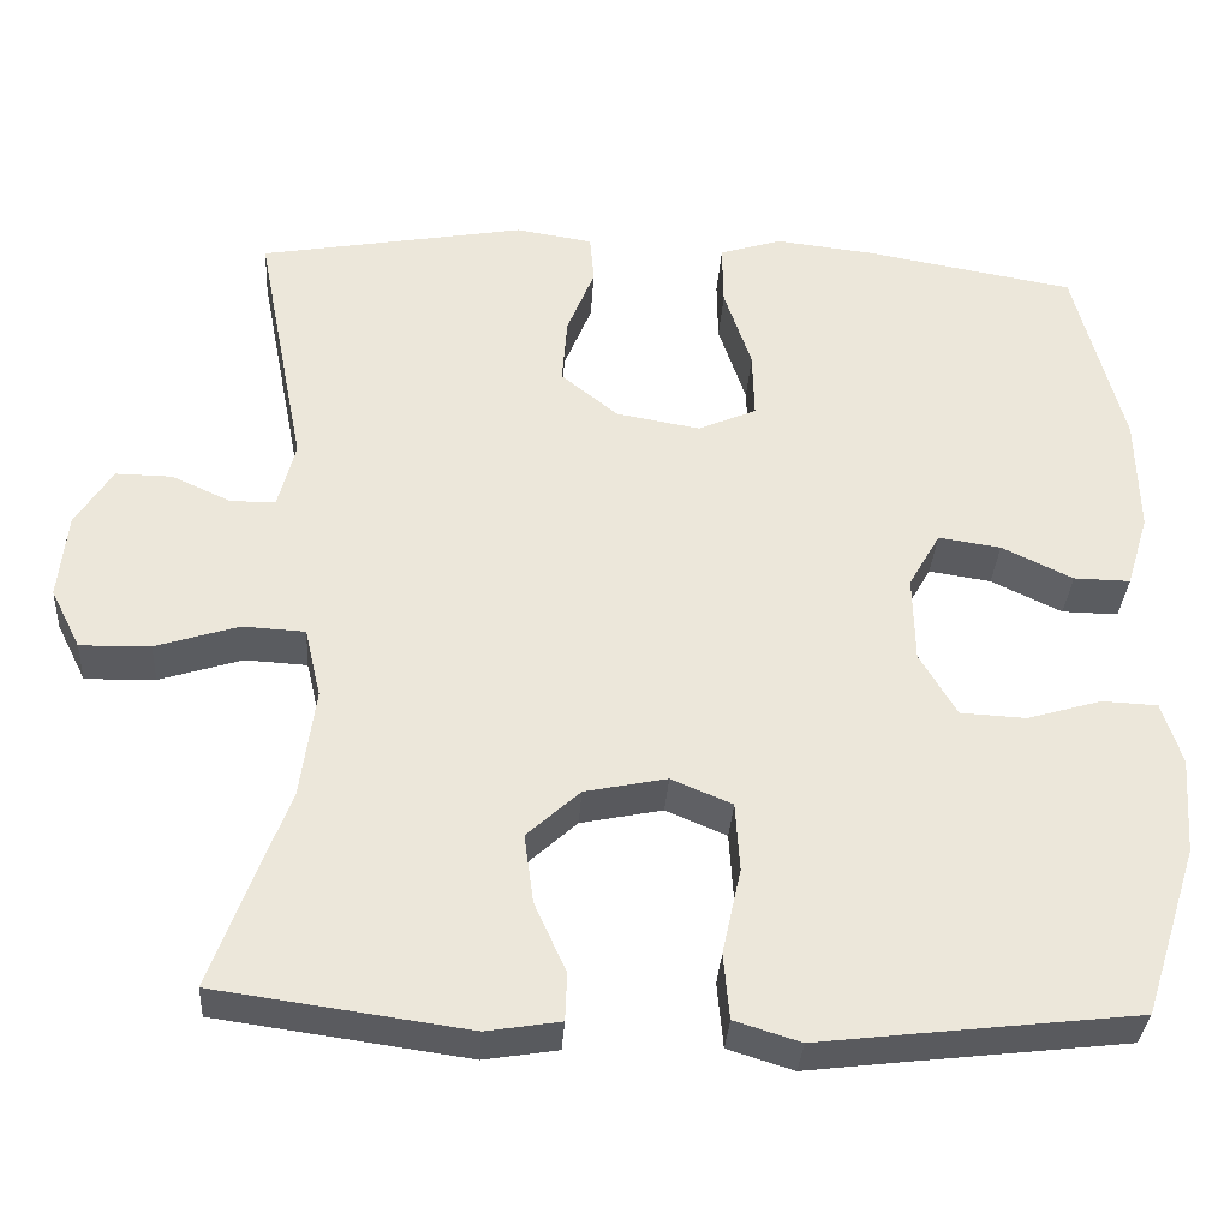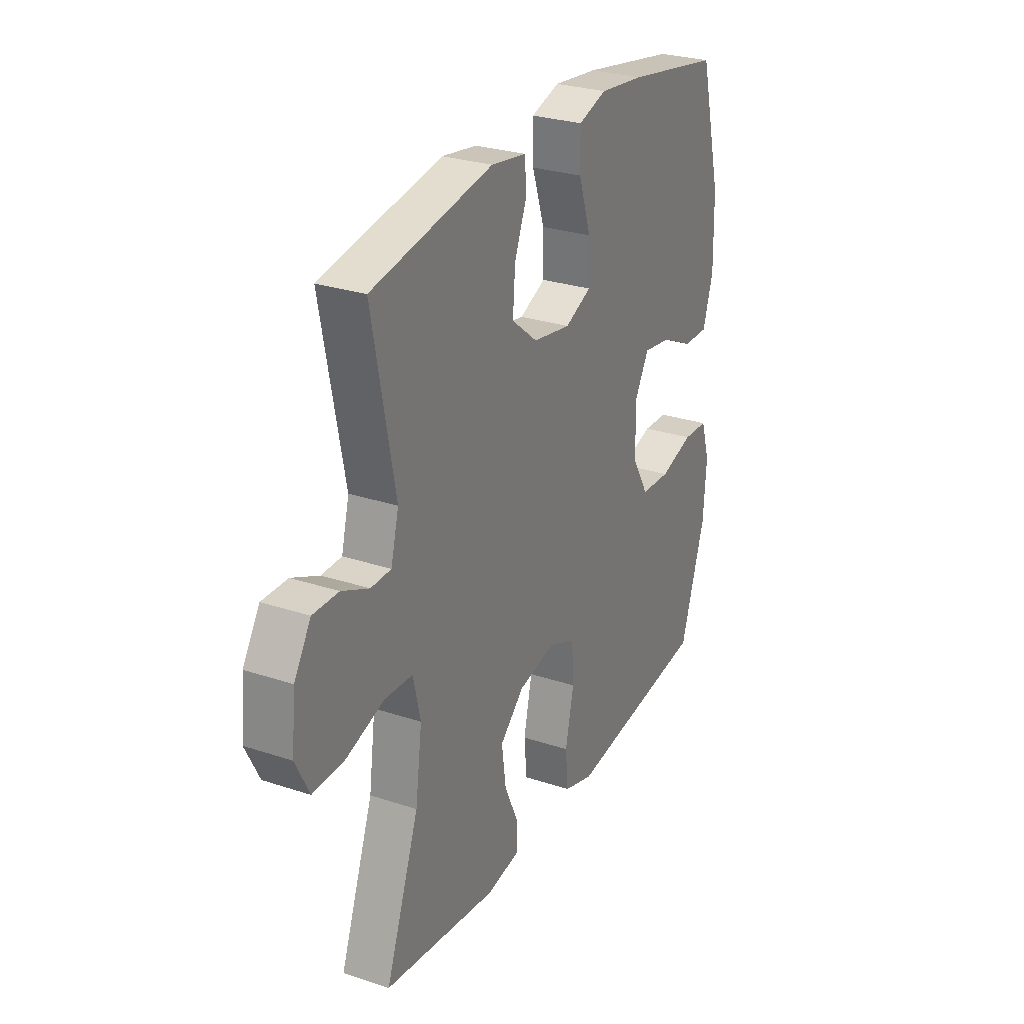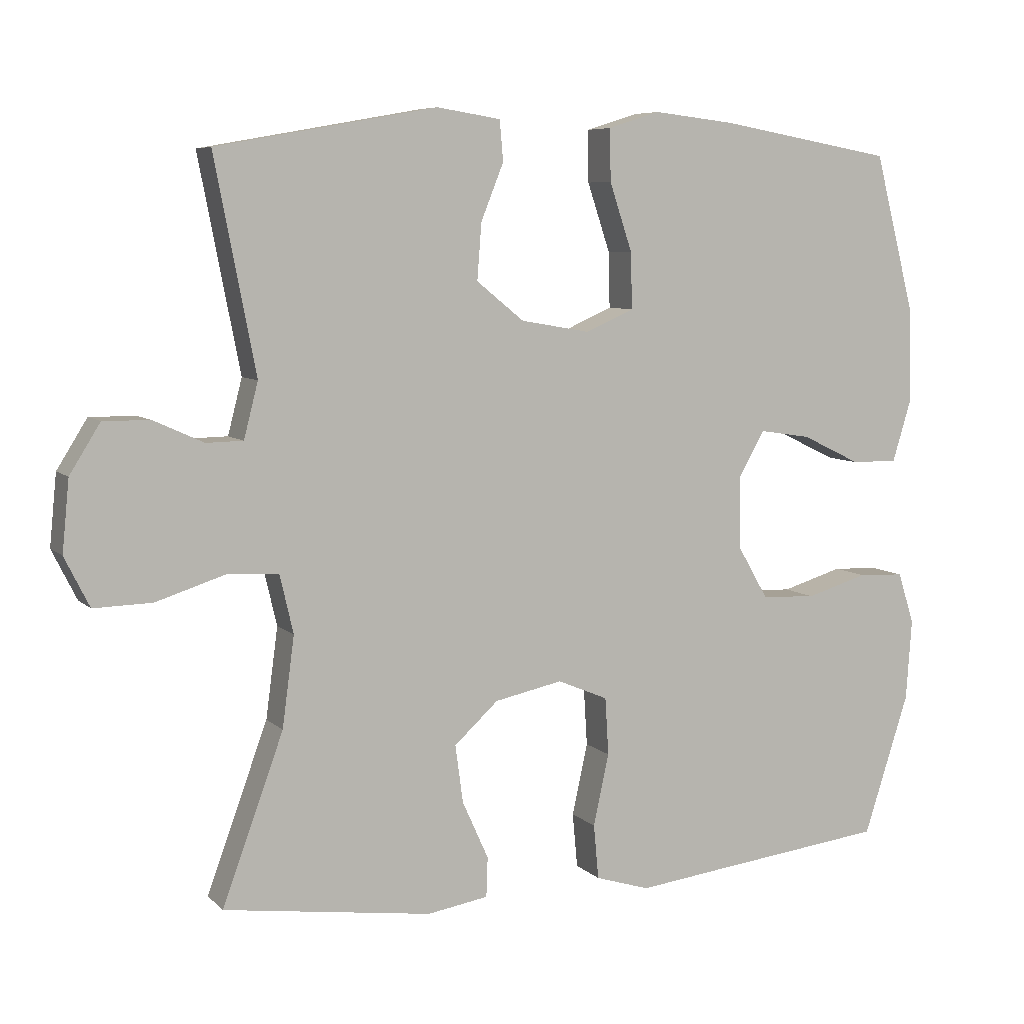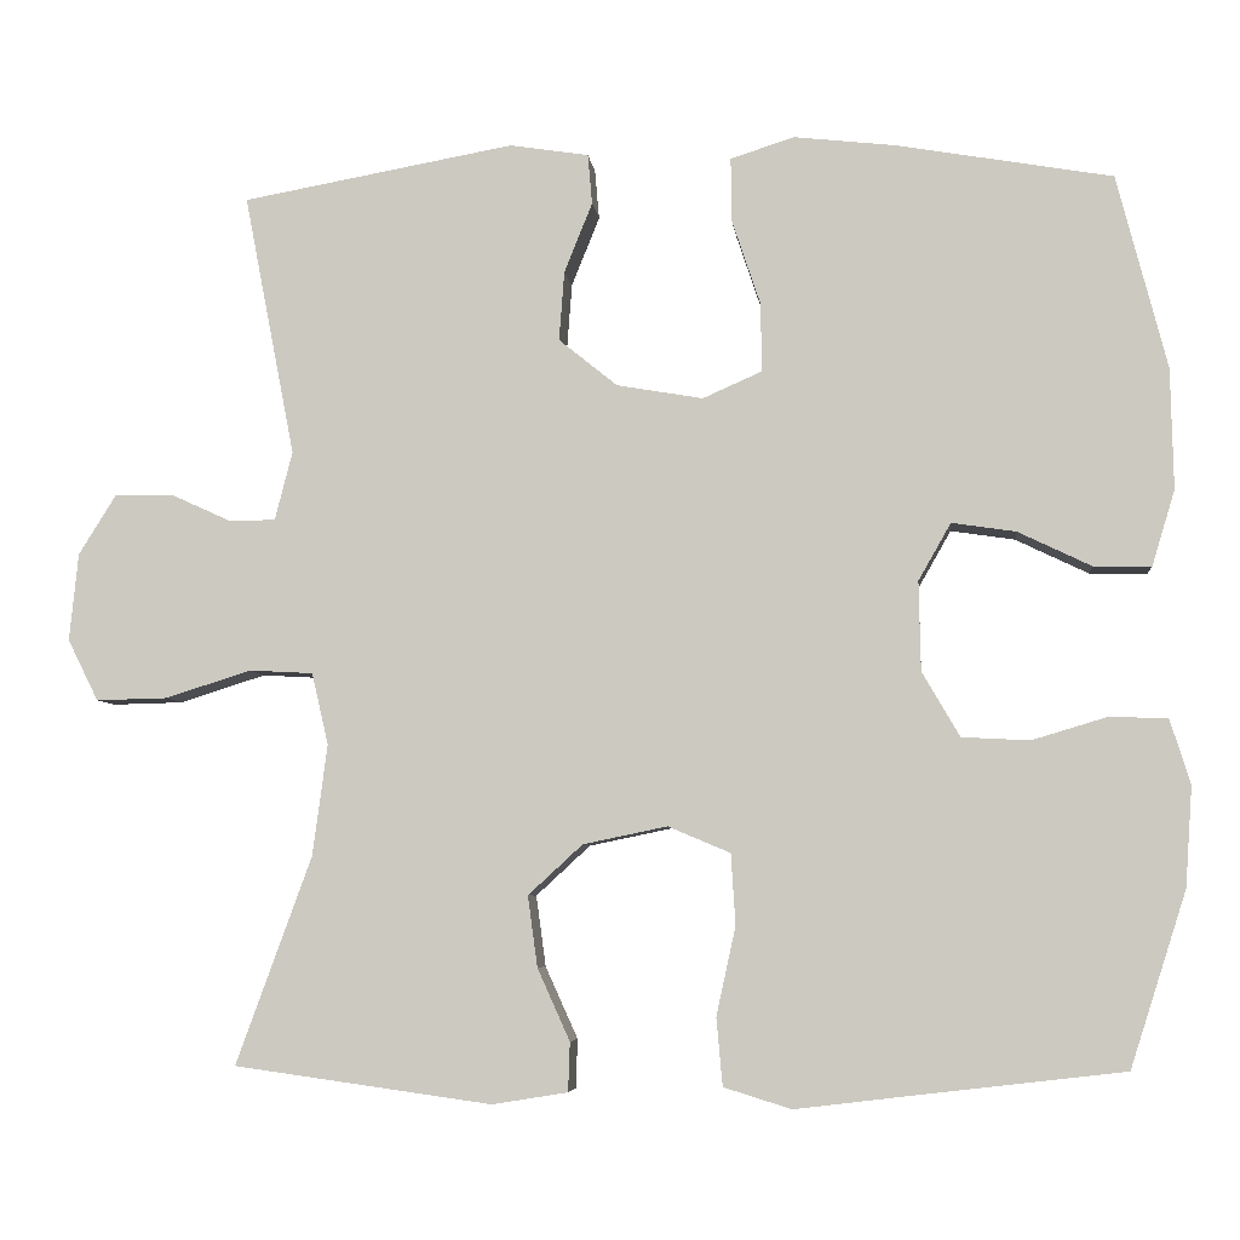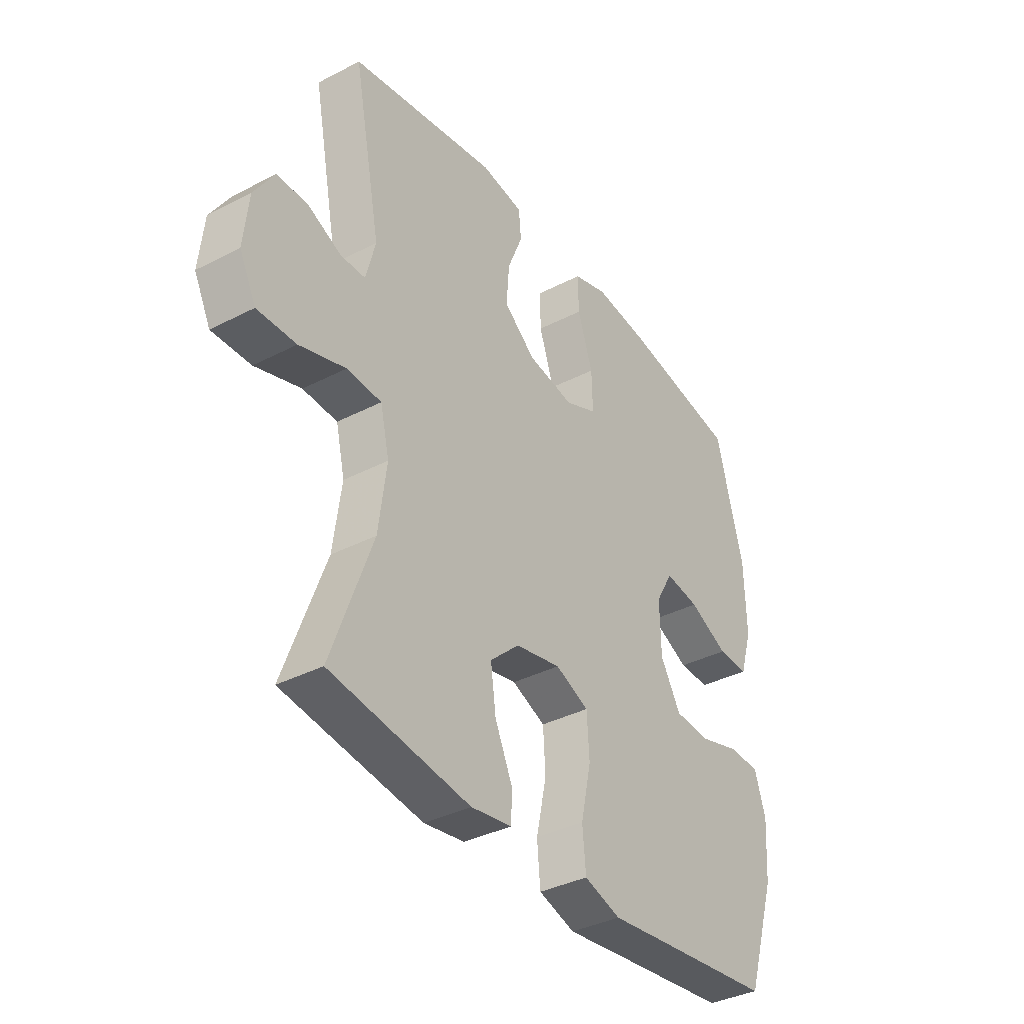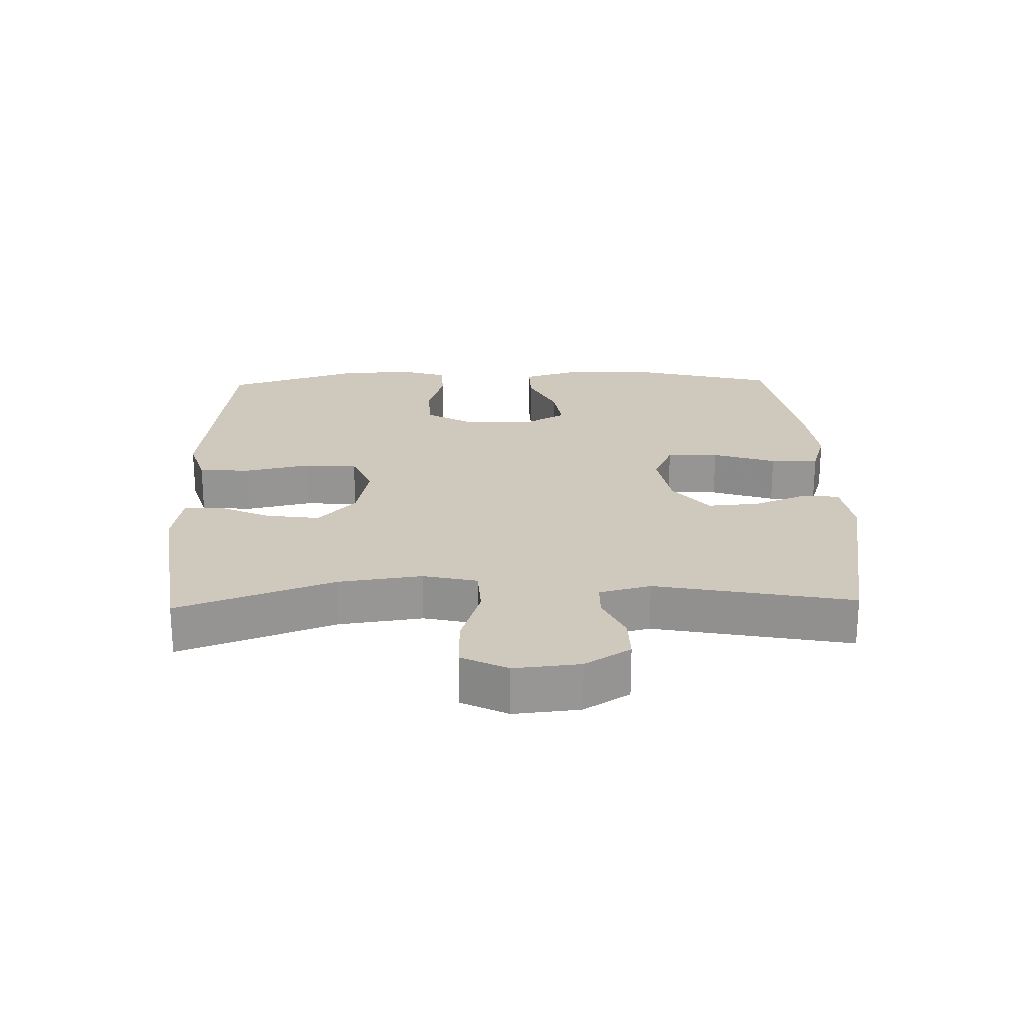
<metadata>
{"format":"obj","ext":"obj","renderer":"f3d","projection":"perspective","resolution":1024,"background":"white","views":[{"elev":-33.7,"azim":-3.7,"up":"+Z"},{"elev":27.9,"azim":-63.2,"up":"+Z"},{"elev":7.0,"azim":-23.9,"up":"+Z"},{"elev":-5.8,"azim":6.2,"up":"+Z"},{"elev":-37.1,"azim":-56.3,"up":"+Z"},{"elev":22.5,"azim":-91.6,"up":"+Y"}]}
</metadata>
<code>
v -0.5 0.07 -0.5
v -0.414 0.07 -0.264
v -0.397 0.07 -0.137
v -0.416 0.07 -0.055
v -0.489 0.07 -0.051
v -0.586 0.07 -0.082
v -0.668 0.07 -0.084
v -0.703 0.07 -0.014
v -0.693 0.07 0.086
v -0.65 0.07 0.155
v -0.584 0.07 0.154
v -0.514 0.07 0.122
v -0.462 0.07 0.123
v -0.442 0.07 0.201
v -0.5 0.07 0.5
v -0.189 0.07 0.556
v -0.099 0.07 0.542
v -0.094 0.07 0.485
v -0.126 0.07 0.405
v -0.132 0.07 0.326
v -0.065 0.07 0.272
v 0.033 0.07 0.255
v 0.101 0.07 0.285
v 0.099 0.07 0.364
v 0.067 0.07 0.46
v 0.066 0.07 0.533
v 0.139 0.07 0.556
v 0.254 0.07 0.543
v 0.5 0.07 0.5
v 0.557 0.07 0.279
v 0.56 0.07 0.142
v 0.534 0.07 0.056
v 0.468 0.07 0.057
v 0.385 0.07 0.097
v 0.312 0.07 0.108
v 0.275 0.07 0.043
v 0.277 0.07 -0.059
v 0.32 0.07 -0.133
v 0.397 0.07 -0.137
v 0.484 0.07 -0.111
v 0.549 0.07 -0.114
v 0.572 0.07 -0.187
v 0.564 0.07 -0.301
v 0.5 0.07 -0.5
v 0.245 0.07 -0.53
v 0.13 0.07 -0.544
v 0.053 0.07 -0.52
v 0.046 0.07 -0.443
v 0.068 0.07 -0.342
v 0.063 0.07 -0.261
v -0.008 0.07 -0.231
v -0.104 0.07 -0.251
v -0.166 0.07 -0.308
v -0.155 0.07 -0.389
v -0.118 0.07 -0.471
v -0.12 0.07 -0.527
v -0.206 0.07 -0.541
v -0.5 0 -0.5
v -0.414 0 -0.264
v -0.397 0 -0.137
v -0.416 0 -0.055
v -0.489 0 -0.051
v -0.586 0 -0.082
v -0.668 0 -0.084
v -0.703 0 -0.014
v -0.693 0 0.086
v -0.65 0 0.155
v -0.584 0 0.154
v -0.514 0 0.122
v -0.462 0 0.123
v -0.442 0 0.201
v -0.5 0 0.5
v -0.189 0 0.556
v -0.099 0 0.542
v -0.094 0 0.485
v -0.126 0 0.405
v -0.132 0 0.326
v -0.065 0 0.272
v 0.033 0 0.255
v 0.101 0 0.285
v 0.099 0 0.364
v 0.067 0 0.46
v 0.066 0 0.533
v 0.139 0 0.556
v 0.254 0 0.543
v 0.5 0 0.5
v 0.557 0 0.279
v 0.56 0 0.142
v 0.534 0 0.056
v 0.468 0 0.057
v 0.385 0 0.097
v 0.312 0 0.108
v 0.275 0 0.043
v 0.277 0 -0.059
v 0.32 0 -0.133
v 0.397 0 -0.137
v 0.484 0 -0.111
v 0.549 0 -0.114
v 0.572 0 -0.187
v 0.564 0 -0.301
v 0.5 0 -0.5
v 0.245 0 -0.53
v 0.13 0 -0.544
v 0.053 0 -0.52
v 0.046 0 -0.443
v 0.068 0 -0.342
v 0.063 0 -0.261
v -0.008 0 -0.231
v -0.104 0 -0.251
v -0.166 0 -0.308
v -0.155 0 -0.389
v -0.118 0 -0.471
v -0.12 0 -0.527
v -0.206 0 -0.541
f 54 55 56 57
f 53 54 57 1
f 52 53 1 2
f 51 52 2 3
f 46 47 48 49
f 45 46 49 50
f 44 45 50
f 43 44 50
f 42 43 50 51
f 39 40 41 42
f 38 39 42 51
f 31 32 33 34
f 31 34 35
f 30 31 35
f 29 30 35
f 28 29 35 36
f 24 25 26 27
f 23 24 27 28
f 16 17 18 19
f 14 15 16 19
f 13 14 19 20
f 9 10 11 12
f 9 12 13
f 8 9 13
f 5 6 7 8
f 4 5 8 13
f 38 51 3 4
f 37 38 4 13
f 23 28 36 37
f 22 23 37
f 21 22 37 13
f 13 20 21
f 114 113 112 111
f 58 114 111 110
f 59 58 110 109
f 60 59 109 108
f 106 105 104 103
f 107 106 103 102
f 107 102 101
f 107 101 100
f 108 107 100 99
f 99 98 97 96
f 108 99 96 95
f 91 90 89 88
f 92 91 88
f 92 88 87
f 92 87 86
f 93 92 86 85
f 84 83 82 81
f 85 84 81 80
f 76 75 74 73
f 76 73 72 71
f 77 76 71 70
f 69 68 67 66
f 70 69 66
f 70 66 65
f 65 64 63 62
f 70 65 62 61
f 61 60 108 95
f 70 61 95 94
f 94 93 85 80
f 94 80 79
f 70 94 79 78
f 78 77 70
f 1 58 59 2
f 2 59 60 3
f 3 60 61 4
f 4 61 62 5
f 5 62 63 6
f 6 63 64 7
f 7 64 65 8
f 8 65 66 9
f 9 66 67 10
f 10 67 68 11
f 11 68 69 12
f 12 69 70 13
f 13 70 71 14
f 14 71 72 15
f 15 72 73 16
f 16 73 74 17
f 17 74 75 18
f 18 75 76 19
f 19 76 77 20
f 20 77 78 21
f 21 78 79 22
f 22 79 80 23
f 23 80 81 24
f 24 81 82 25
f 25 82 83 26
f 26 83 84 27
f 27 84 85 28
f 28 85 86 29
f 29 86 87 30
f 30 87 88 31
f 31 88 89 32
f 32 89 90 33
f 33 90 91 34
f 34 91 92 35
f 35 92 93 36
f 36 93 94 37
f 37 94 95 38
f 38 95 96 39
f 39 96 97 40
f 40 97 98 41
f 41 98 99 42
f 42 99 100 43
f 43 100 101 44
f 44 101 102 45
f 45 102 103 46
f 46 103 104 47
f 47 104 105 48
f 48 105 106 49
f 49 106 107 50
f 50 107 108 51
f 51 108 109 52
f 52 109 110 53
f 53 110 111 54
f 54 111 112 55
f 55 112 113 56
f 56 113 114 57
f 57 114 58 1

</code>
